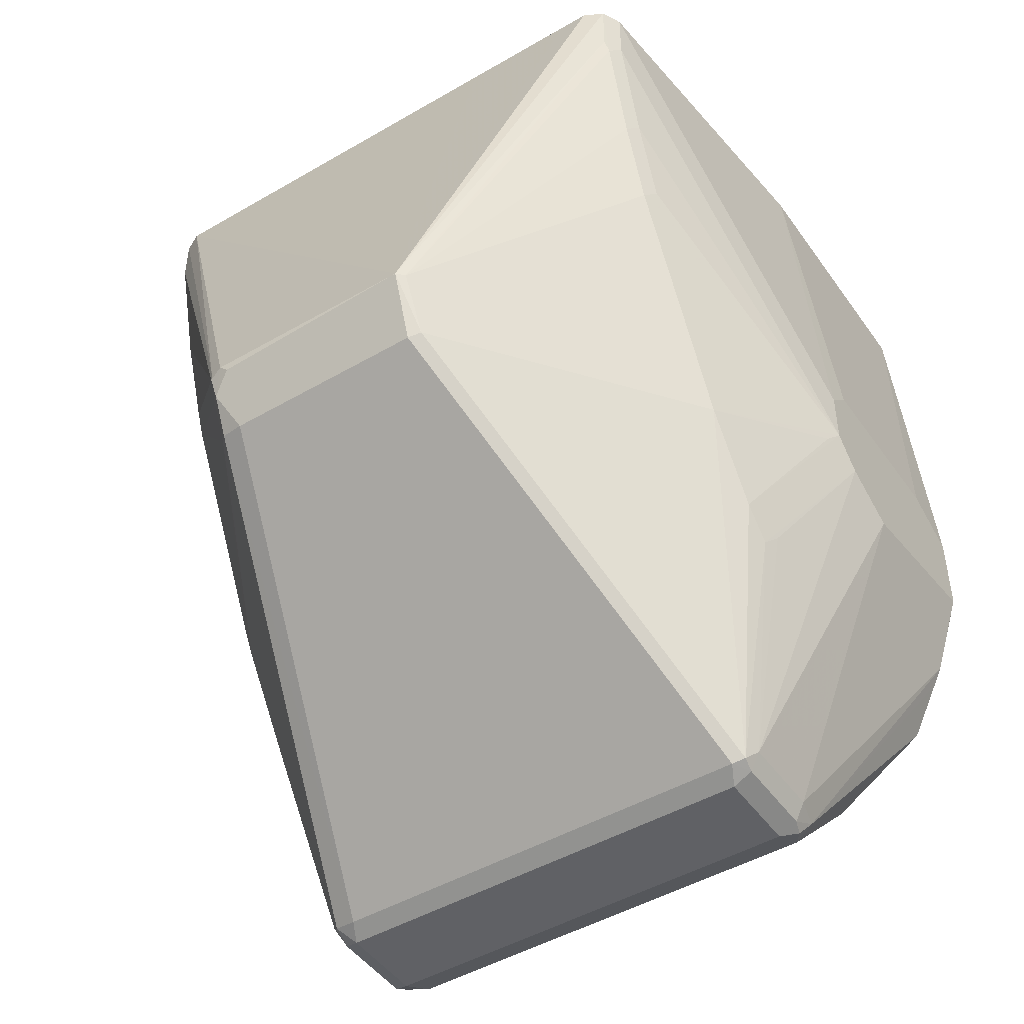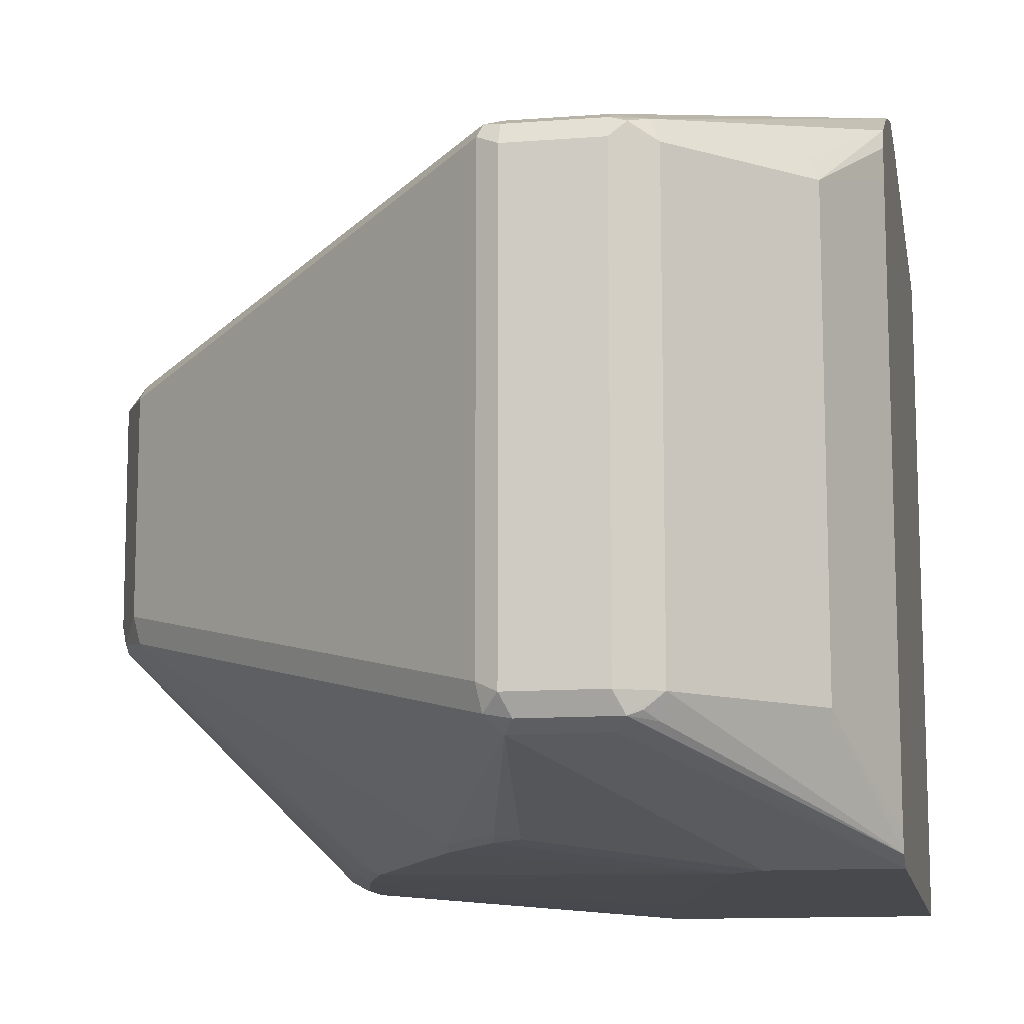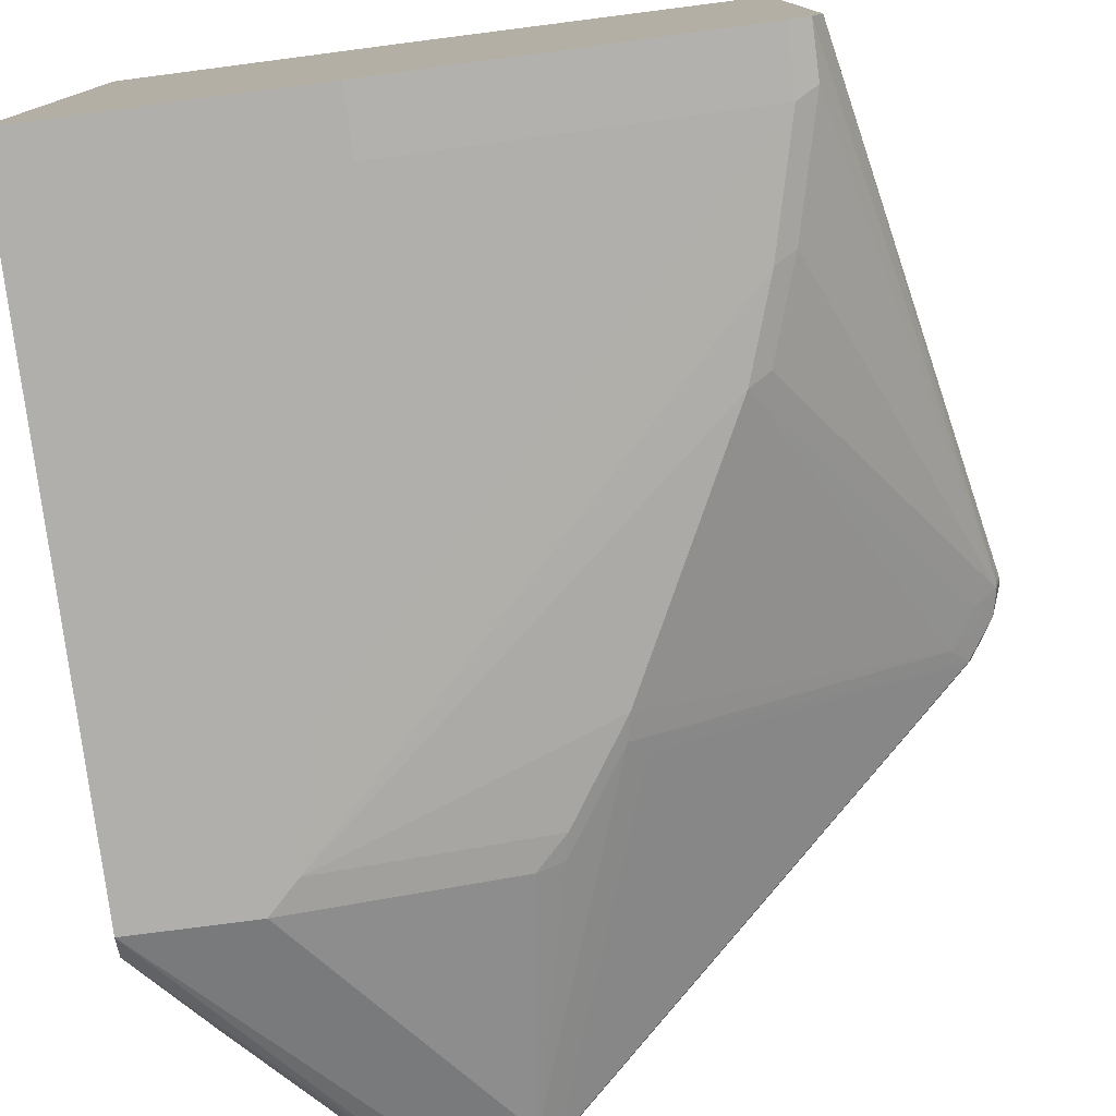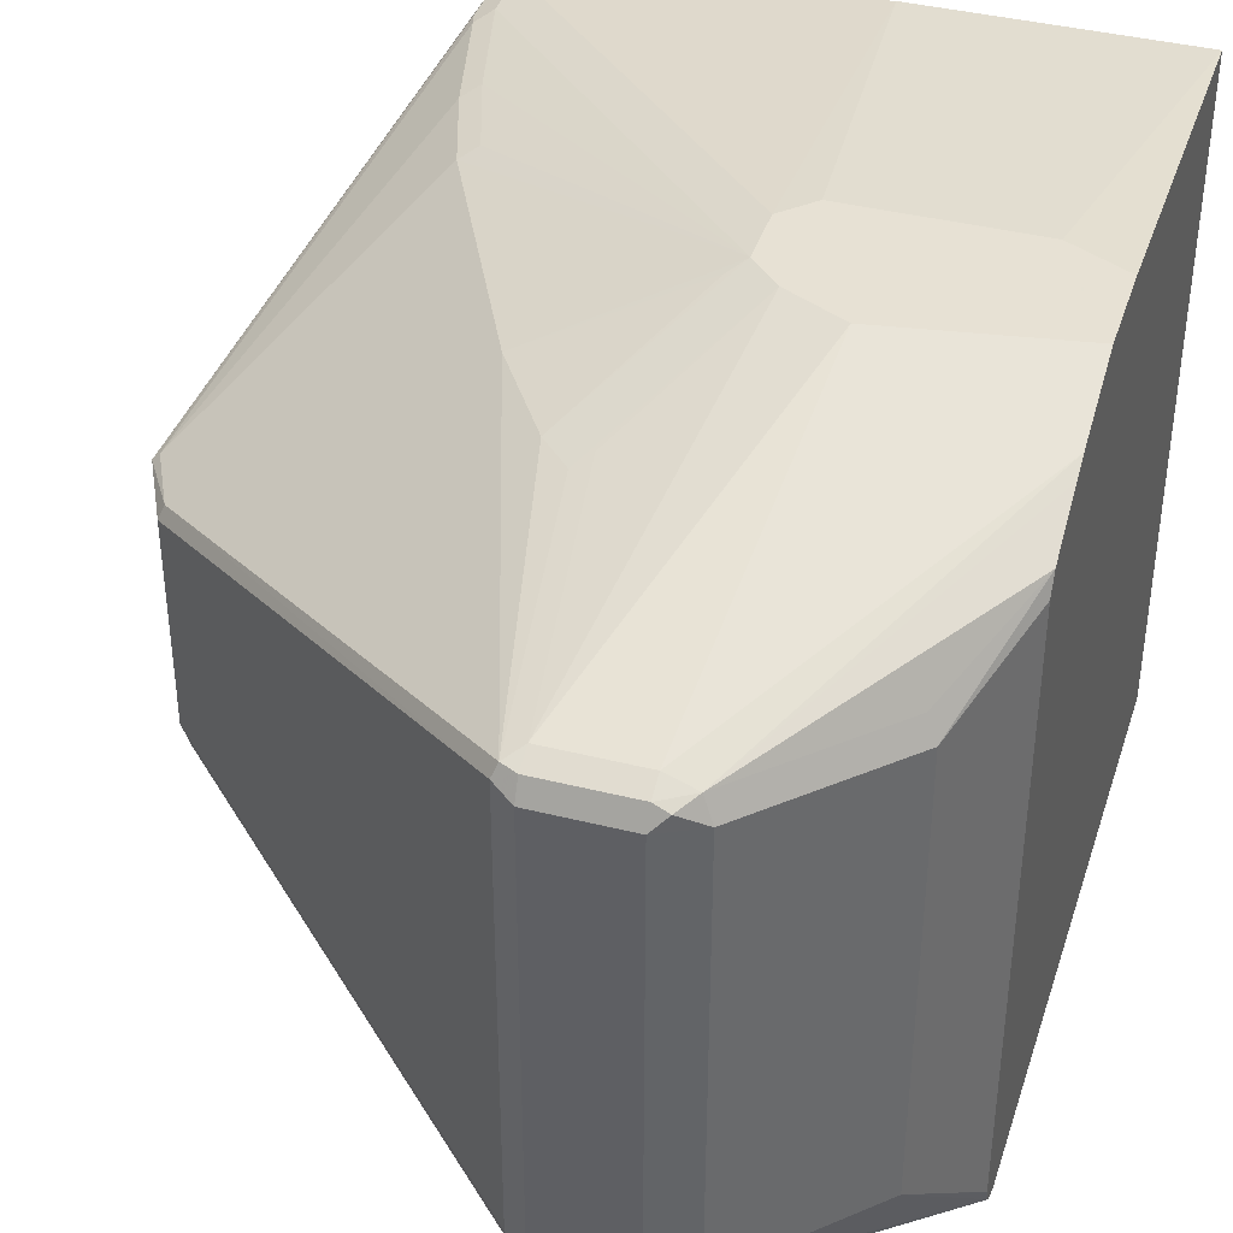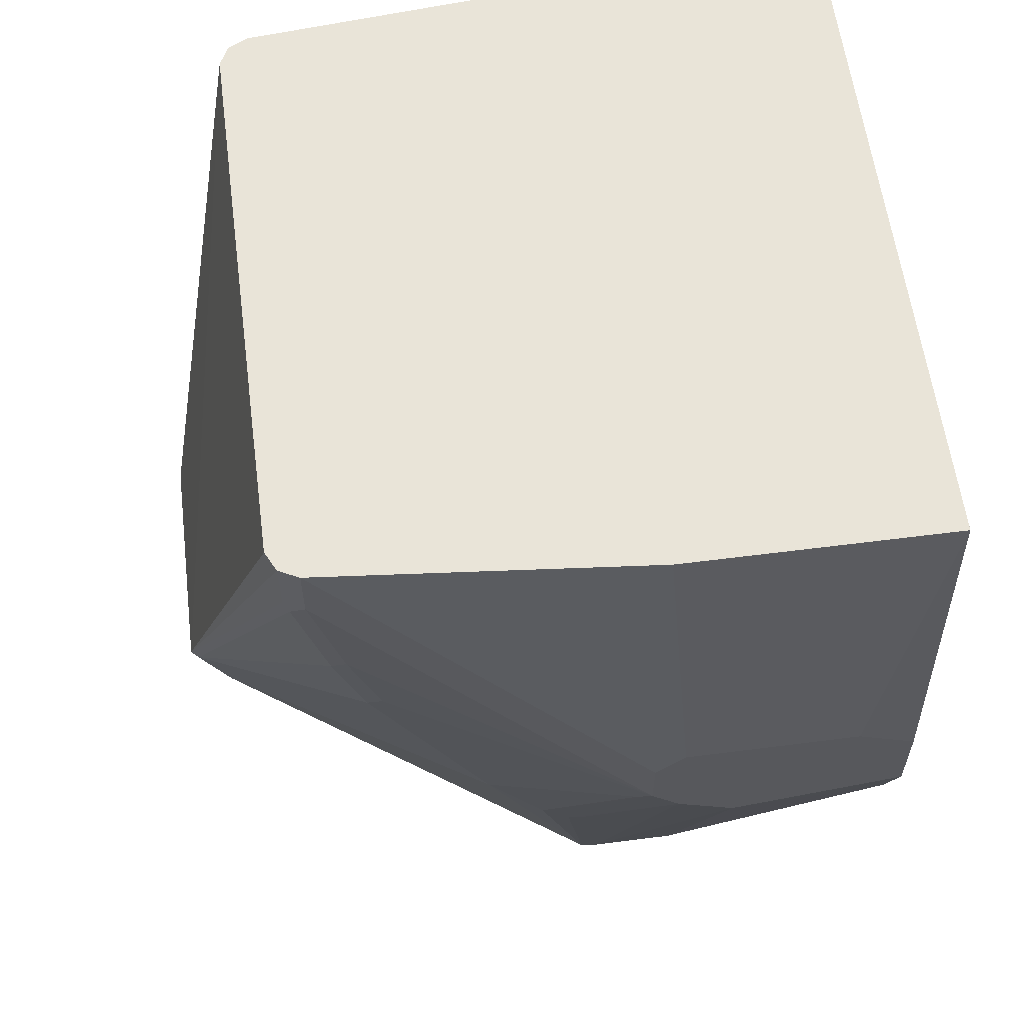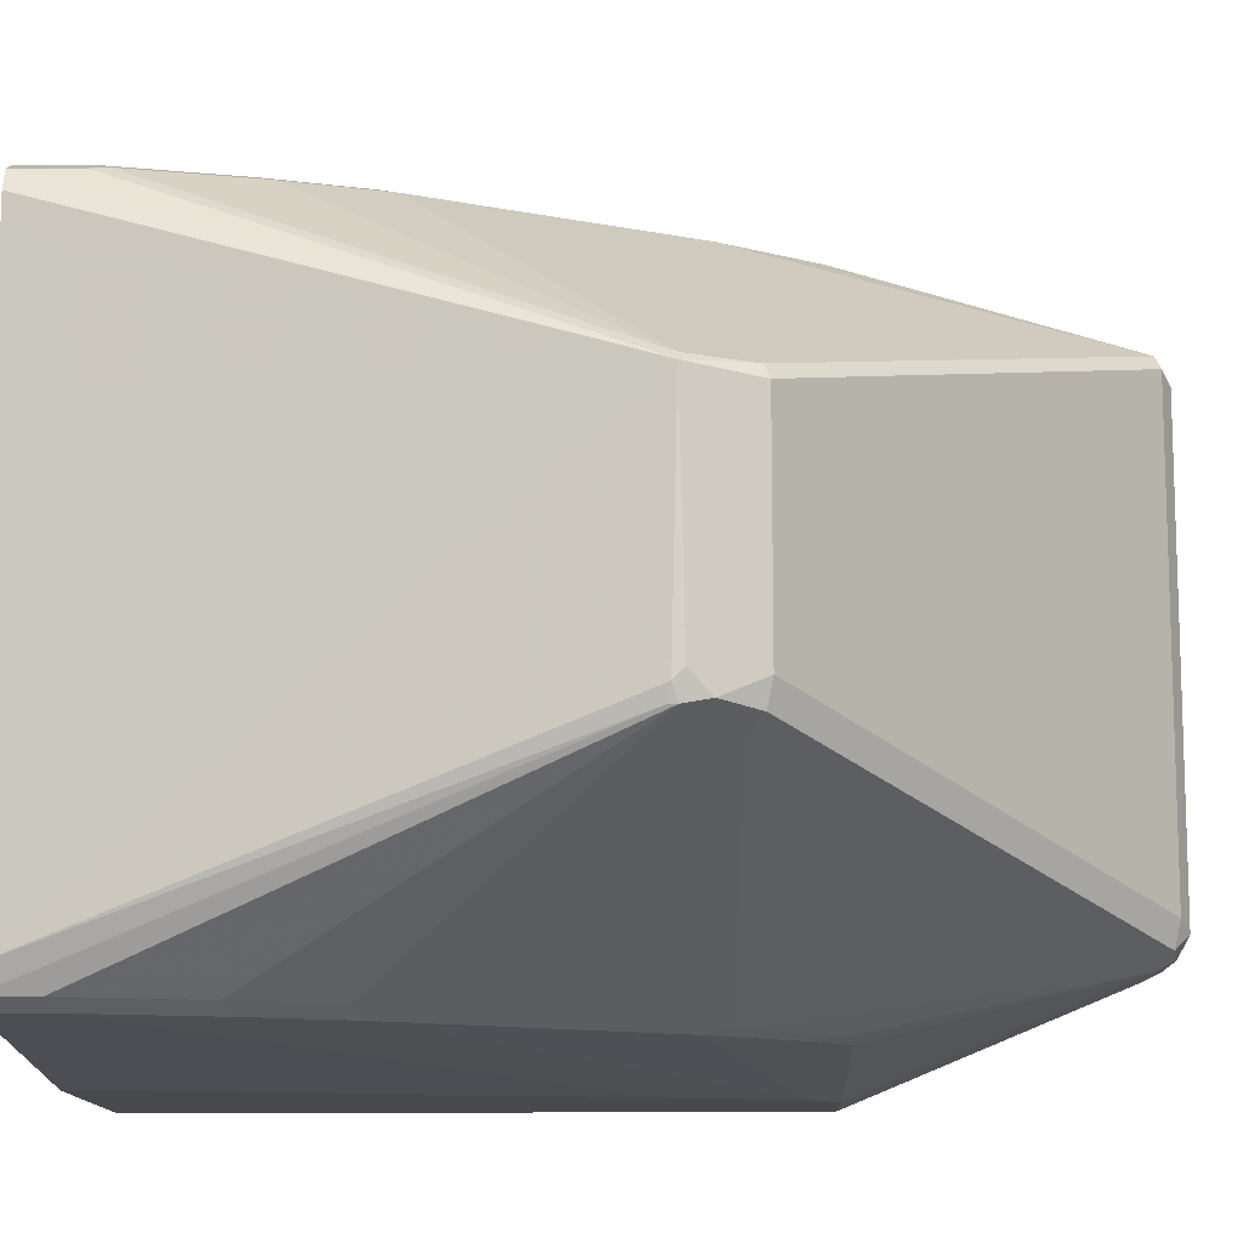
<metadata>
{"format":"obj","ext":"obj","renderer":"f3d","projection":"perspective","resolution":1024,"background":"white","views":[{"elev":-47.1,"azim":123.4,"up":"+Z"},{"elev":-12.0,"azim":-169.6,"up":"+Y"},{"elev":-78.2,"azim":7.4,"up":"+Y"},{"elev":39.4,"azim":-162.6,"up":"+Y"},{"elev":60.0,"azim":172.5,"up":"+Z"},{"elev":-12.1,"azim":91.0,"up":"+Y"}]}
</metadata>
<code>
v 0.8015 0.03388 -0.3923
v 0.8007 -0.03873 -0.3907
v 0.8007 -0.0355 -0.3939
v 0.791 -0.0355 -0.4133
v 0.791 0.03227 -0.4133
v 0.7894 0.03632 -0.4117
v 0.7991 0.03632 -0.3923
v 0.762 0.09362 -0.2519
v 0.762 0.09362 -0.2324
v 0.7652 0.08722 -0.2324
v 0.7652 0.07757 -0.2324
v 0.7652 0.03873 -0.2324
v 0.7652 -0.058 -0.2324
v 0.7652 -0.09685 -0.2324
v 0.7991 -0.04358 -0.3899
v 0.7991 -0.04358 -0.3923
v 0.7975 -0.04196 -0.4003
v 0.7894 -0.04358 -0.4117
v 0.6651 -0.07425 -0.5198
v 0.6651 0.07102 -0.5198
v 0.6635 0.07505 -0.5182
v 0.7022 0.09444 -0.402
v 0.7216 0.09444 -0.3633
v 0.741 0.09444 -0.3245
v 0.7507 0.09444 -0.2955
v 0.7604 0.09444 -0.2567
v 0.7555 0.09685 -0.2324
v 0.762 -0.1033 -0.2324
v 0.7926 -0.04681 -0.3955
v 0.791 -0.04519 -0.4036
v 0.762 -0.1033 -0.2486
v 0.7523 -0.1033 -0.2874
v 0.7426 -0.1033 -0.3164
v 0.7361 -0.1065 -0.3197
v 0.7846 -0.04842 -0.4068
v 0.6958 -0.1049 -0.4052
v 0.7006 -0.1001 -0.41
v 0.6635 -0.08233 -0.5182
v 0.6587 -0.07748 -0.523
v 0.6587 0.06779 -0.523
v 0.6587 0.07425 -0.5198
v 0.6587 0.07748 -0.5134
v 0.6732 0.09444 -0.4407
v 0.6829 0.09444 -0.431
v 0.6538 0.1138 -0.3826
v 0.649 0.1162 -0.3777
v 0.7361 0.09685 -0.3197
v 0.7458 0.09685 -0.2906
v 0.7555 0.09685 -0.2519
v 0.649 0.1065 -0.2324
v 0.649 0.1162 -0.3584
v 0.7557 -0.1065 -0.2324
v 0.7555 -0.1065 -0.2519
v 0.7458 -0.1065 -0.2906
v 0.6102 -0.1162 -0.4262
v 0.7265 -0.1065 -0.339
v 0.7071 -0.1065 -0.3777
v 0.6974 -0.1065 -0.3971
v 0.6764 -0.1049 -0.4343
v 0.6587 -0.08718 -0.5134
v 0.6555 -0.08395 -0.5198
v 0.6296 -0.07748 -0.523
v 0.6296 0.06779 -0.523
v 0.6296 0.07425 -0.5198
v 0.6296 0.07748 -0.5134
v 0.6199 0.1162 -0.3971
v 0.6393 0.1162 -0.3874
v 0.6684 0.09685 -0.4359
v 0.5617 0.1065 -0.2324
v 0.6393 0.1162 -0.3487
v 0.7555 -0.1065 -0.2324
v 0.649 -0.1162 -0.2519
v 0.6393 -0.1162 -0.3003
v 0.6199 -0.1162 -0.3874
v 0.6006 -0.1162 -0.4359
v 0.6781 -0.1065 -0.4262
v 0.6684 -0.1065 -0.4359
v 0.6296 -0.08718 -0.5134
v 0.6264 -0.08395 -0.5198
v 0.6167 -0.07748 -0.5166
v 0.6248 0.07264 -0.5206
v 0.6167 0.06779 -0.5166
v 0.6199 0.07505 -0.5146
v 0.5618 0.1065 -0.4165
v 0.5618 0.1162 -0.3874
v 0.5617 0.1007 -0.2324
v 0.5812 0.1162 -0.3487
v 0.5618 0.1162 -0.3584
v 0.5617 0.1065 -0.2324
v 0.649 -0.1162 -0.2324
v 0.5618 -0.1162 -0.4359
v 0.6187 -0.08474 -0.5134
v 0.6224 -0.08233 -0.5182
v 0.5617 -0.1161 -0.436
v 0.5617 -0.113 -0.4423
v 0.578 -0.07748 -0.4778
v 0.578 0.06779 -0.4778
v 0.5812 0.07505 -0.4758
v 0.5617 0.09362 -0.4423
v 0.5617 0.1033 -0.423
v 0.5617 0.1065 -0.4164
v 0.5617 0.1162 -0.3873
v 0.5617 -0.1104 -0.2324
v 0.5617 0.1162 -0.368
v 0.5617 0.1162 -0.3583
v 0.5618 -0.1162 -0.2324
v 0.5617 -0.1162 -0.4358
v 0.5617 -0.1067 -0.4455
v 0.5617 -0.1065 -0.4456
v 0.5617 0.07757 -0.4456
v 0.5617 0.08722 -0.4455
v 0.5617 -0.1162 -0.2324
f 55 106 112
f 53 55 54
f 55 75 76
f 55 76 58
f 55 58 57
f 55 57 56
f 55 74 73
f 55 73 72
f 55 72 90
f 55 90 106
f 55 112 107
f 62 82 63
f 55 91 75
f 59 76 77
f 59 77 60
f 60 78 79
f 60 79 61
f 60 77 75
f 60 75 91
f 60 91 78
f 62 79 80
f 62 80 82
f 63 81 64
f 55 107 91
f 53 74 55
f 46 88 87
f 53 72 73
f 41 65 42
f 63 82 81
f 42 65 66
f 42 66 67
f 42 67 68
f 42 68 43
f 43 68 67
f 43 67 46
f 43 46 44
f 44 46 45
f 46 67 66
f 46 66 85
f 46 85 102
f 46 102 104
f 46 104 88
f 46 87 70
f 46 70 51
f 46 49 48
f 46 48 47
f 50 51 70
f 50 70 87
f 50 87 69
f 52 71 53
f 53 71 90
f 53 90 72
f 53 73 74
f 64 81 83
f 84 100 101
f 65 83 84
f 86 104 102
f 86 102 101
f 86 101 100
f 86 100 99
f 86 99 111
f 86 111 110
f 86 110 109
f 86 109 108
f 86 108 95
f 86 95 94
f 86 94 107
f 86 105 104
f 86 107 112
f 88 104 105
f 88 105 89
f 91 107 94
f 95 108 96
f 96 108 109
f 96 109 110
f 96 110 97
f 97 110 111
f 97 111 99
f 97 99 98
f 41 64 65
f 86 112 103
f 64 83 65
f 86 89 105
f 84 101 85
f 65 84 66
f 66 84 85
f 69 87 88
f 69 88 89
f 69 89 86
f 75 77 76
f 78 91 79
f 79 92 93
f 79 93 80
f 79 91 94
f 79 94 95
f 85 101 102
f 79 95 92
f 80 97 82
f 80 93 92
f 80 92 95
f 80 95 96
f 81 82 83
f 82 97 98
f 82 98 83
f 83 98 99
f 83 99 100
f 103 112 106
f 83 100 84
f 80 96 97
f 40 64 41
f 7 25 26
f 39 63 40
f 7 24 25
f 7 26 8
f 8 26 9
f 9 26 27
f 9 27 50
f 9 50 69
f 9 69 86
f 9 86 103
f 9 103 106
f 9 106 90
f 9 90 71
f 9 71 52
f 9 52 28
f 9 28 14
f 9 14 13
f 9 13 12
f 9 12 11
f 9 11 10
f 14 28 15
f 15 28 31
f 15 31 16
f 16 29 30
f 16 30 17
f 6 24 7
f 6 23 24
f 6 22 23
f 6 21 22
f 40 63 64
f 1 2 3
f 1 3 4
f 1 4 5
f 1 5 6
f 1 6 7
f 1 7 8
f 1 8 9
f 1 9 10
f 1 10 11
f 1 11 12
f 16 31 32
f 1 12 13
f 2 15 16
f 2 16 17
f 2 17 3
f 2 14 15
f 3 17 4
f 4 17 18
f 4 18 19
f 4 19 20
f 4 20 5
f 5 20 6
f 6 20 21
f 1 13 14
f 16 32 33
f 1 14 2
f 16 34 29
f 28 52 31
f 29 35 30
f 29 34 35
f 31 52 53
f 31 53 32
f 32 53 54
f 32 54 34
f 32 34 33
f 34 54 55
f 34 55 56
f 34 56 35
f 27 51 50
f 35 56 57
f 35 58 36
f 36 59 60
f 36 60 38
f 36 58 76
f 36 76 59
f 38 60 61
f 38 61 39
f 39 61 79
f 39 79 62
f 16 33 34
f 39 62 63
f 35 57 58
f 27 46 51
f 36 38 37
f 26 49 27
f 18 30 35
f 17 30 18
f 27 49 46
f 18 35 36
f 18 36 37
f 18 37 38
f 19 38 39
f 19 39 40
f 19 40 20
f 20 40 41
f 20 41 21
f 21 41 42
f 18 38 19
f 24 47 48
f 21 42 43
f 25 49 26
f 24 48 25
f 24 46 47
f 23 46 24
f 25 48 49
f 22 45 46
f 22 44 45
f 21 44 22
f 21 43 44
f 22 46 23

</code>
